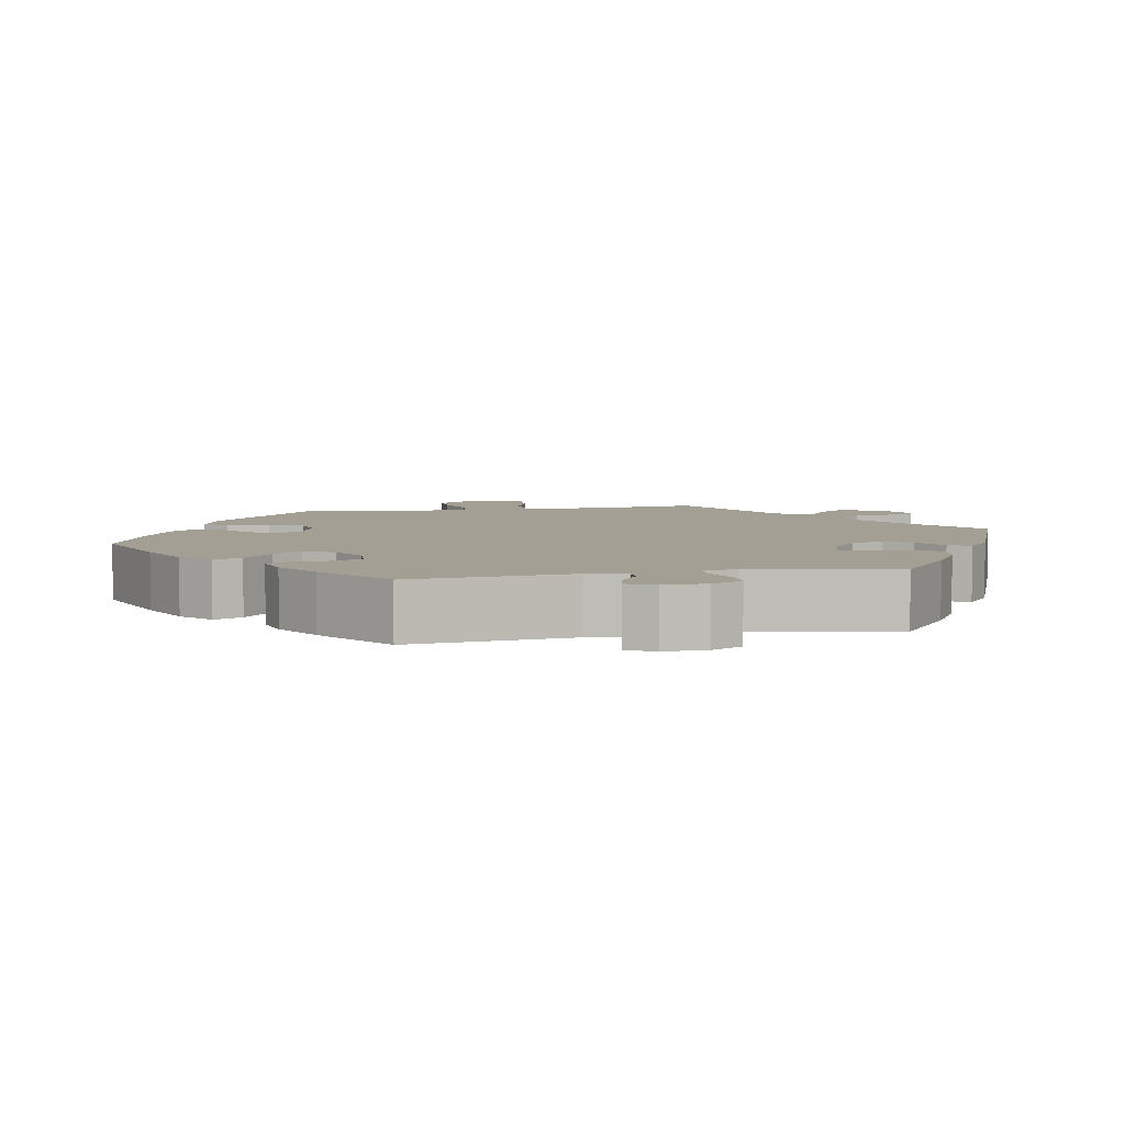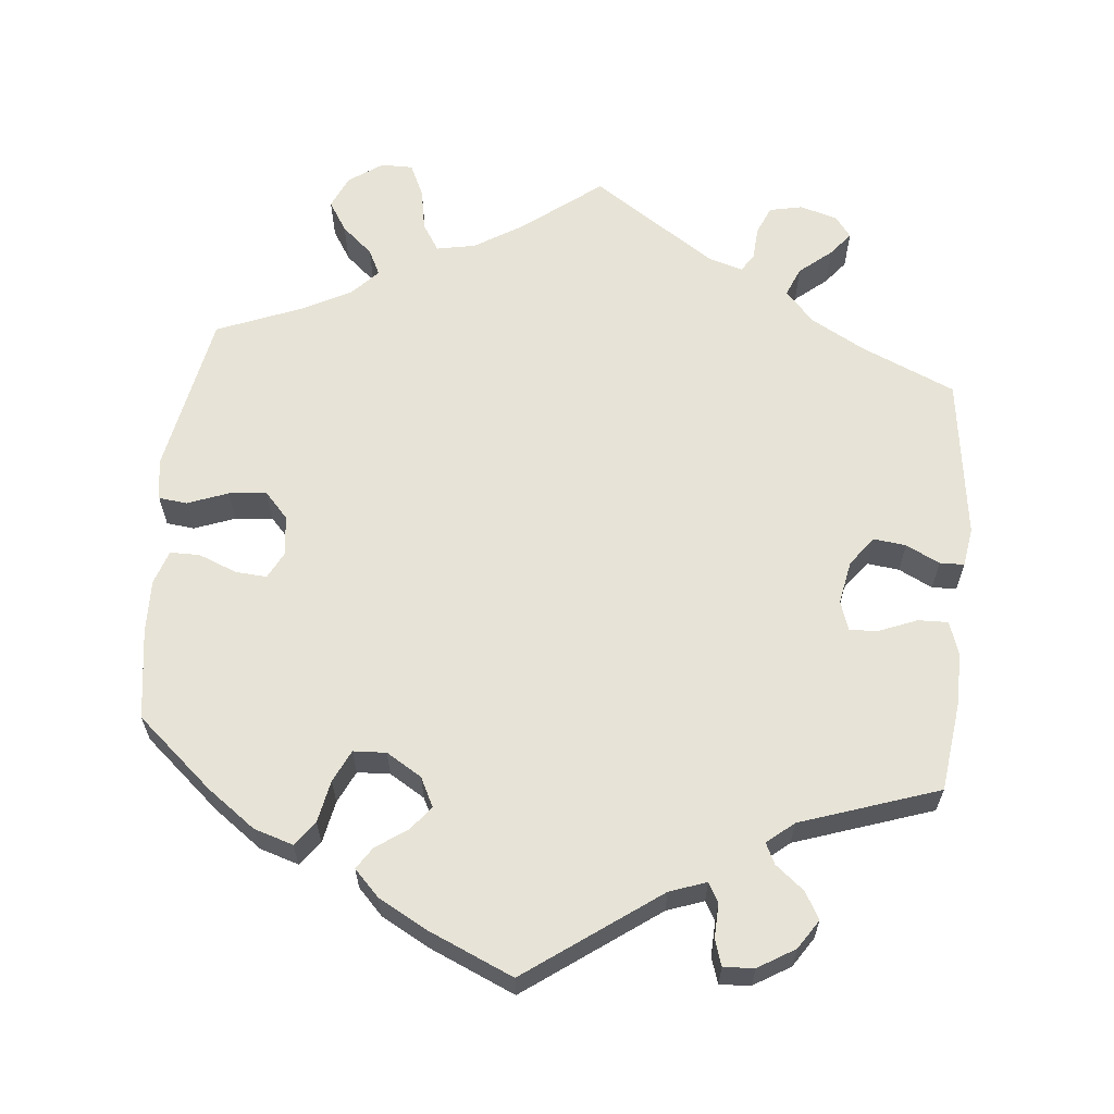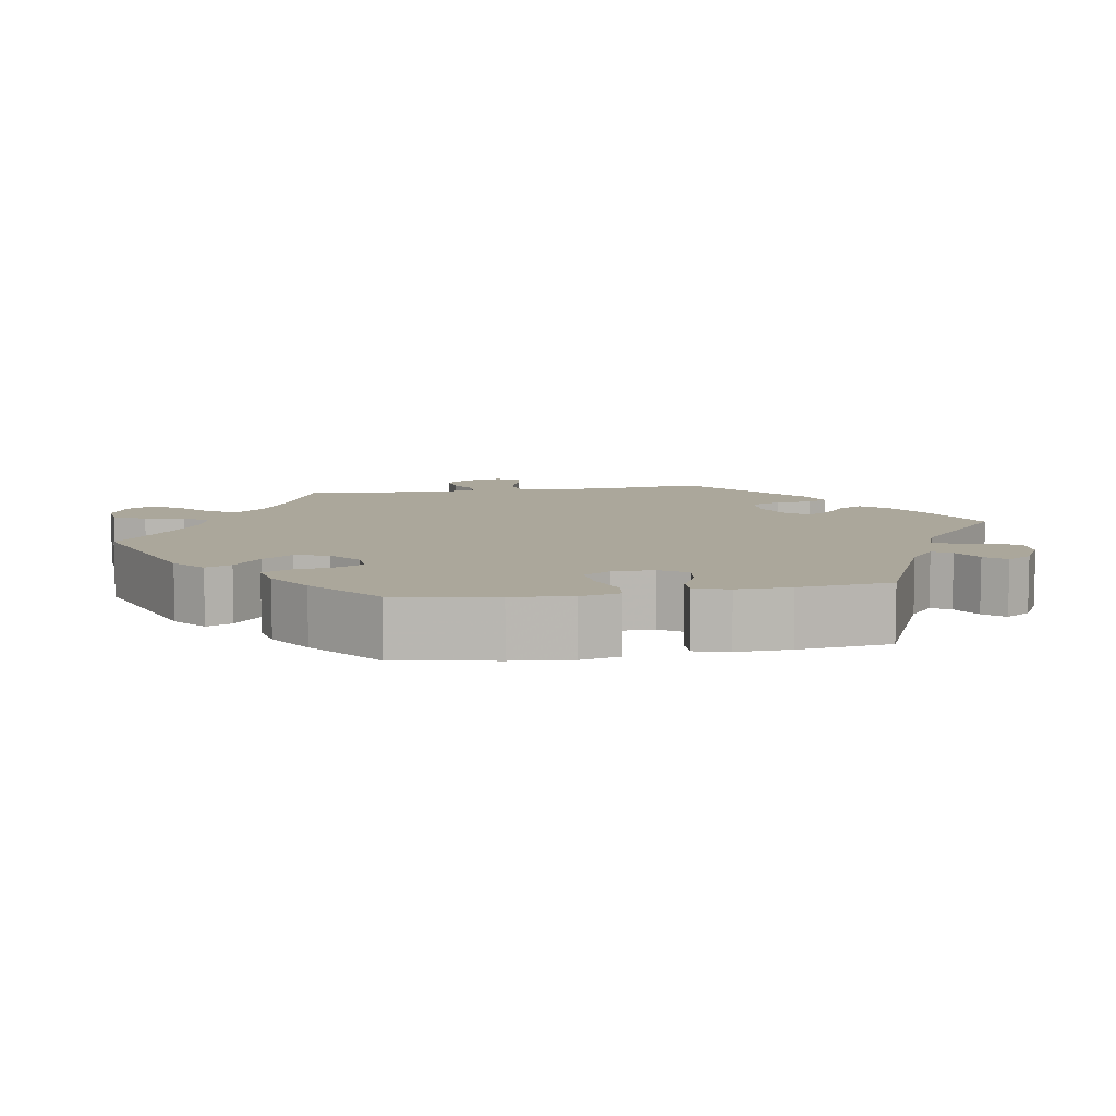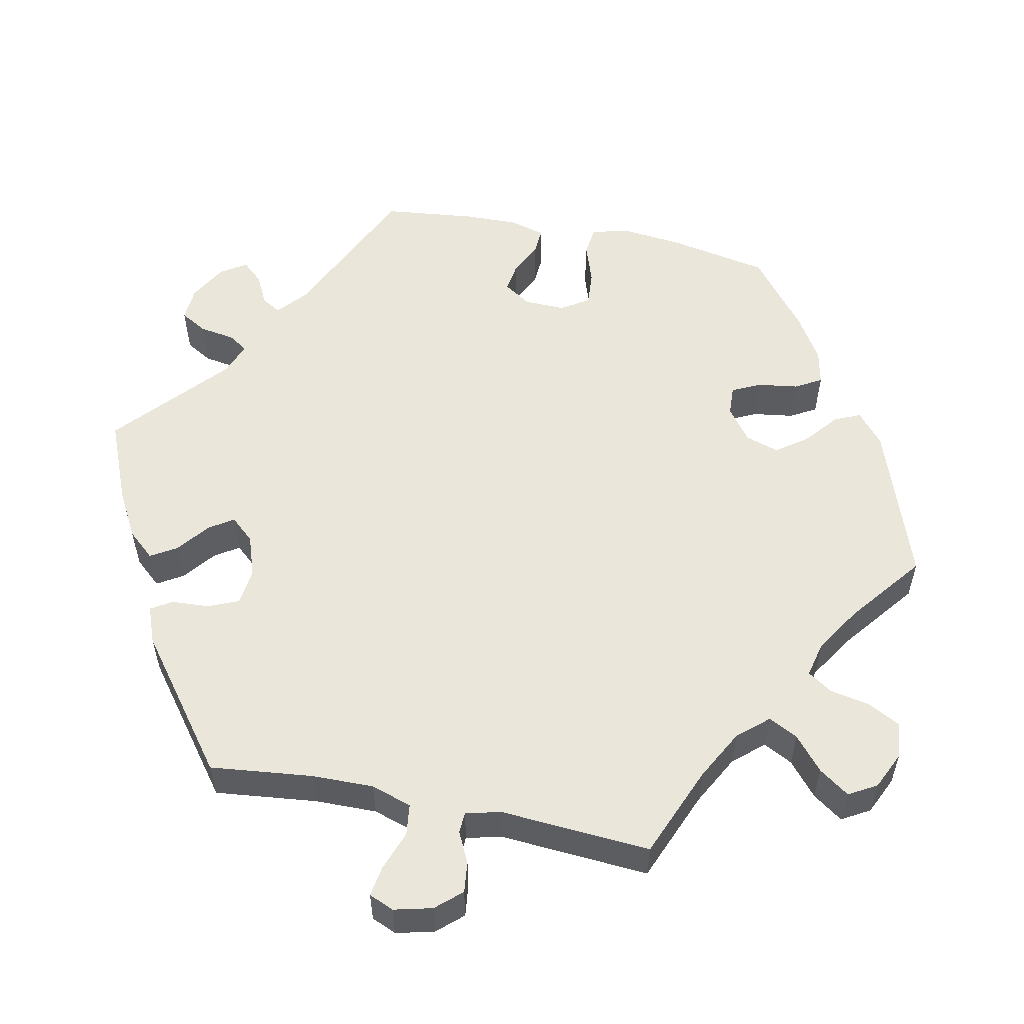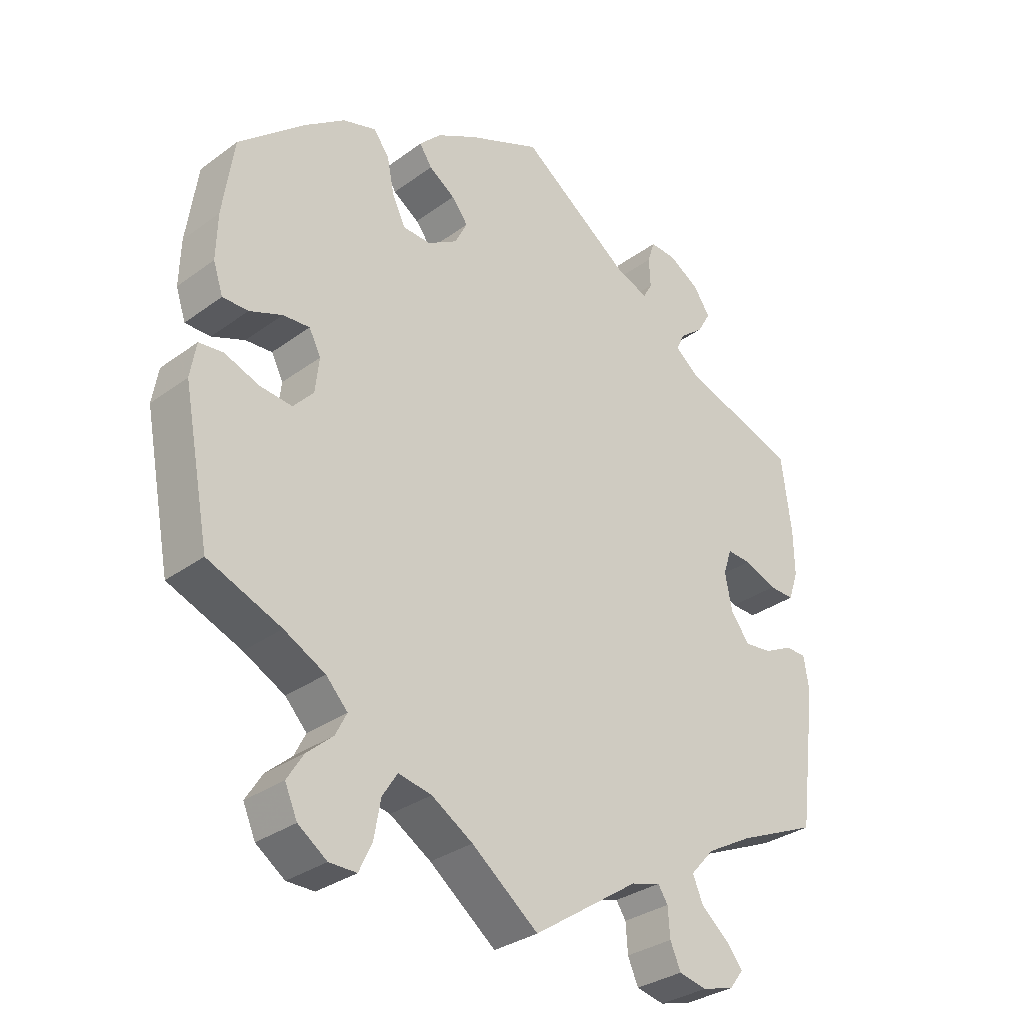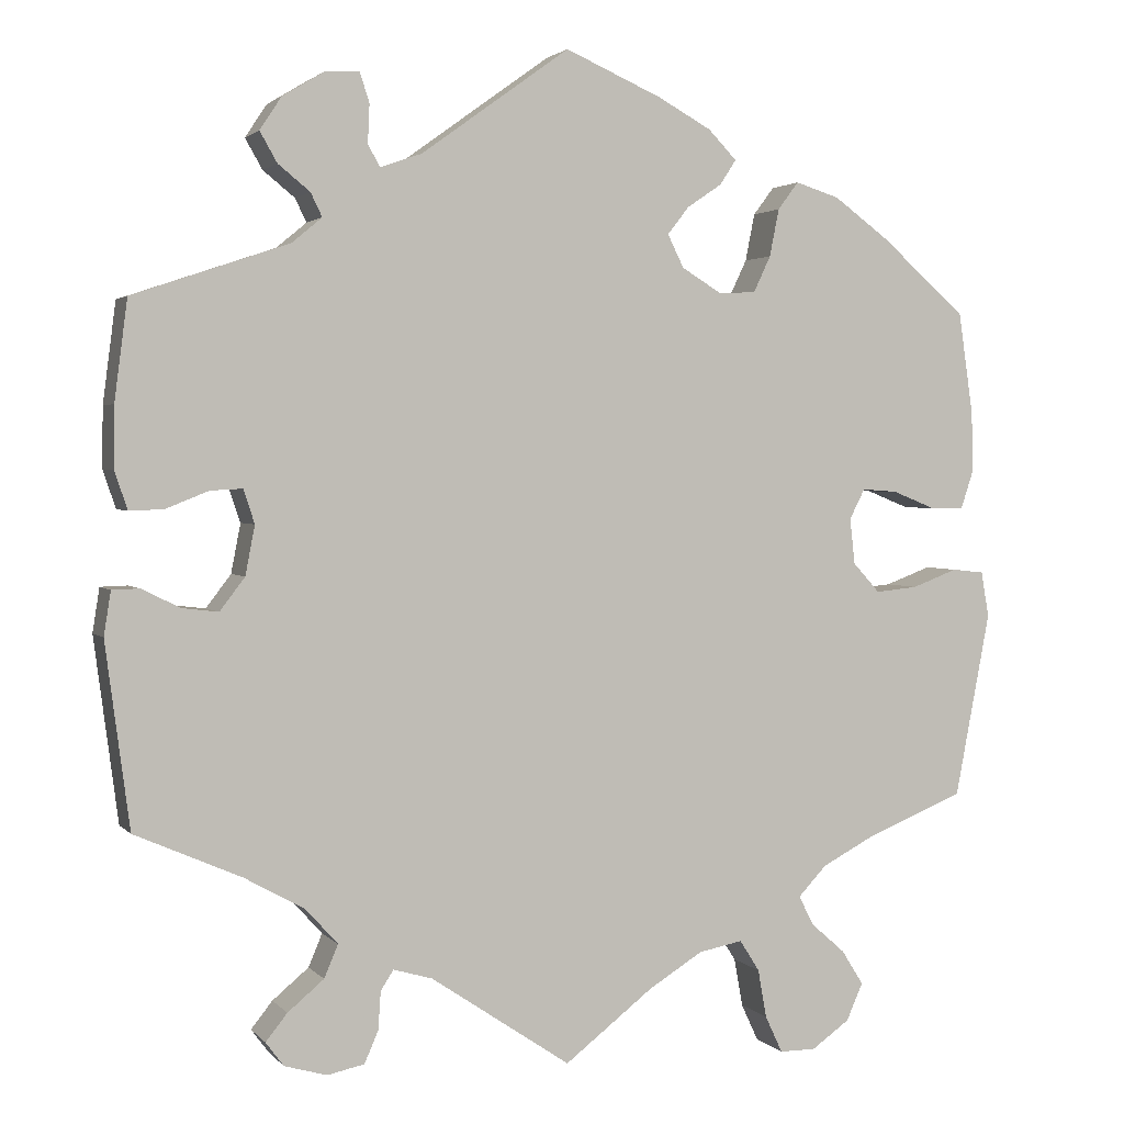
<metadata>
{"format":"obj","ext":"obj","renderer":"f3d","projection":"perspective","resolution":1024,"background":"white","views":[{"elev":5.5,"azim":18.6,"up":"+Y"},{"elev":62.6,"azim":5.5,"up":"+Y"},{"elev":8.1,"azim":-40.1,"up":"+Y"},{"elev":54.8,"azim":161.7,"up":"+Y"},{"elev":-31.8,"azim":-44.2,"up":"+Z"},{"elev":2.3,"azim":160.2,"up":"+Z"}]}
</metadata>
<code>
v 0.172 0.07 0.454
v 0.22 0.07 0.437
v 0.234 0.07 0.462
v 0.232 0.07 0.507
v 0.243 0.07 0.541
v 0.283 0.07 0.539
v 0.331 0.07 0.51
v 0.356 0.07 0.472
v 0.336 0.07 0.437
v 0.299 0.07 0.407
v 0.286 0.07 0.38
v 0.321 0.07 0.351
v 0.501 0.07 0.29
v 0.516 0.07 0.174
v 0.517 0.07 0.104
v 0.502 0.07 0.06
v 0.463 0.07 0.061
v 0.413 0.07 0.081
v 0.376 0.07 0.083
v 0.363 0.07 0.044
v 0.374 0.07 -0.013
v 0.403 0.07 -0.051
v 0.445 0.07 -0.046
v 0.489 0.07 -0.024
v 0.521 0.07 -0.025
v 0.529 0.07 -0.076
v 0.501 0.07 -0.289
v 0.378 0.07 -0.343
v 0.308 0.07 -0.382
v 0.271 0.07 -0.423
v 0.287 0.07 -0.461
v 0.329 0.07 -0.496
v 0.354 0.07 -0.527
v 0.333 0.07 -0.555
v 0.284 0.07 -0.569
v 0.241 0.07 -0.56
v 0.225 0.07 -0.523
v 0.222 0.07 -0.479
v 0.207 0.07 -0.456
v 0.162 0.07 -0.469
v 0 0.07 -0.578
v -0.102 0.07 -0.499
v -0.165 0.07 -0.46
v -0.216 0.07 -0.45
v -0.239 0.07 -0.486
v -0.249 0.07 -0.542
v -0.269 0.07 -0.585
v -0.311 0.07 -0.585
v -0.355 0.07 -0.554
v -0.374 0.07 -0.511
v -0.349 0.07 -0.471
v -0.309 0.07 -0.436
v -0.292 0.07 -0.402
v -0.325 0.07 -0.367
v -0.388 0.07 -0.334
v -0.5 0.07 -0.289
v -0.541 0.07 -0.075
v -0.532 0.07 -0.022
v -0.495 0.07 -0.018
v -0.442 0.07 -0.038
v -0.393 0.07 -0.043
v -0.362 0.07 -0.009
v -0.356 0.07 0.044
v -0.374 0.07 0.079
v -0.415 0.07 0.076
v -0.465 0.07 0.056
v -0.504 0.07 0.056
v -0.519 0.07 0.101
v -0.517 0.07 0.171
v -0.5 0.07 0.289
v -0.4 0.07 0.376
v -0.337 0.07 0.422
v -0.286 0.07 0.438
v -0.262 0.07 0.406
v -0.251 0.07 0.351
v -0.231 0.07 0.309
v -0.188 0.07 0.307
v -0.142 0.07 0.335
v -0.123 0.07 0.373
v -0.148 0.07 0.405
v -0.188 0.07 0.432
v -0.207 0.07 0.461
v -0.174 0.07 0.495
v -0.112 0.07 0.529
v 0 0.07 0.578
v 0.172 0 0.454
v 0.22 0 0.437
v 0.234 0 0.462
v 0.232 0 0.507
v 0.243 0 0.541
v 0.283 0 0.539
v 0.331 0 0.51
v 0.356 0 0.472
v 0.336 0 0.437
v 0.299 0 0.407
v 0.286 0 0.38
v 0.321 0 0.351
v 0.501 0 0.29
v 0.516 0 0.174
v 0.517 0 0.104
v 0.502 0 0.06
v 0.463 0 0.061
v 0.413 0 0.081
v 0.376 0 0.083
v 0.363 0 0.044
v 0.374 0 -0.013
v 0.403 0 -0.051
v 0.445 0 -0.046
v 0.489 0 -0.024
v 0.521 0 -0.025
v 0.529 0 -0.076
v 0.501 0 -0.289
v 0.378 0 -0.343
v 0.308 0 -0.382
v 0.271 0 -0.423
v 0.287 0 -0.461
v 0.329 0 -0.496
v 0.354 0 -0.527
v 0.333 0 -0.555
v 0.284 0 -0.569
v 0.241 0 -0.56
v 0.225 0 -0.523
v 0.222 0 -0.479
v 0.207 0 -0.456
v 0.162 0 -0.469
v 0 0 -0.578
v -0.102 0 -0.499
v -0.165 0 -0.46
v -0.216 0 -0.45
v -0.239 0 -0.486
v -0.249 0 -0.542
v -0.269 0 -0.585
v -0.311 0 -0.585
v -0.355 0 -0.554
v -0.374 0 -0.511
v -0.349 0 -0.471
v -0.309 0 -0.436
v -0.292 0 -0.402
v -0.325 0 -0.367
v -0.388 0 -0.334
v -0.5 0 -0.289
v -0.541 0 -0.075
v -0.532 0 -0.022
v -0.495 0 -0.018
v -0.442 0 -0.038
v -0.393 0 -0.043
v -0.362 0 -0.009
v -0.356 0 0.044
v -0.374 0 0.079
v -0.415 0 0.076
v -0.465 0 0.056
v -0.504 0 0.056
v -0.519 0 0.101
v -0.517 0 0.171
v -0.5 0 0.289
v -0.4 0 0.376
v -0.337 0 0.422
v -0.286 0 0.438
v -0.262 0 0.406
v -0.251 0 0.351
v -0.231 0 0.309
v -0.188 0 0.307
v -0.142 0 0.335
v -0.123 0 0.373
v -0.148 0 0.405
v -0.188 0 0.432
v -0.207 0 0.461
v -0.174 0 0.495
v -0.112 0 0.529
v 0 0 0.578
f 84 85 1
f 83 84 1 2
f 80 81 82 83
f 79 80 83 2
f 78 79 2
f 77 78 2
f 72 73 74 75
f 72 75 76
f 71 72 76
f 70 71 76
f 69 70 76 77
f 65 66 67 68
f 64 65 68 69
f 57 58 59 60
f 55 56 57 60
f 54 55 60 61
f 53 54 61 62
f 49 50 51 52
f 49 52 53
f 48 49 53
f 45 46 47 48
f 44 45 48 53
f 43 44 53 62
f 40 41 42
f 39 40 42 43
f 35 36 37 38
f 35 38 39
f 34 35 39
f 31 32 33 34
f 31 34 39
f 30 31 39
f 29 30 39 43
f 25 26 27 28
f 23 24 25 28
f 22 23 28 29
f 21 22 29 43
f 15 16 17 18
f 15 18 19
f 12 13 14 15
f 11 12 15 19
f 7 8 9 10
f 7 10 11
f 6 7 11
f 3 4 5 6
f 2 3 6 11
f 64 69 77 2
f 21 43 62 63
f 20 21 63 64
f 19 20 64
f 2 11 19 64
f 86 170 169
f 87 86 169 168
f 168 167 166 165
f 87 168 165 164
f 87 164 163
f 87 163 162
f 160 159 158 157
f 161 160 157
f 161 157 156
f 161 156 155
f 162 161 155 154
f 153 152 151 150
f 154 153 150 149
f 145 144 143 142
f 145 142 141 140
f 146 145 140 139
f 147 146 139 138
f 137 136 135 134
f 138 137 134
f 138 134 133
f 133 132 131 130
f 138 133 130 129
f 147 138 129 128
f 127 126 125
f 128 127 125 124
f 123 122 121 120
f 124 123 120
f 124 120 119
f 119 118 117 116
f 124 119 116
f 124 116 115
f 128 124 115 114
f 113 112 111 110
f 113 110 109 108
f 114 113 108 107
f 128 114 107 106
f 103 102 101 100
f 104 103 100
f 100 99 98 97
f 104 100 97 96
f 95 94 93 92
f 96 95 92
f 96 92 91
f 91 90 89 88
f 96 91 88 87
f 87 162 154 149
f 148 147 128 106
f 149 148 106 105
f 149 105 104
f 149 104 96 87
f 1 86 87 2
f 2 87 88 3
f 3 88 89 4
f 4 89 90 5
f 5 90 91 6
f 6 91 92 7
f 7 92 93 8
f 8 93 94 9
f 9 94 95 10
f 10 95 96 11
f 11 96 97 12
f 12 97 98 13
f 13 98 99 14
f 14 99 100 15
f 15 100 101 16
f 16 101 102 17
f 17 102 103 18
f 18 103 104 19
f 19 104 105 20
f 20 105 106 21
f 21 106 107 22
f 22 107 108 23
f 23 108 109 24
f 24 109 110 25
f 25 110 111 26
f 26 111 112 27
f 27 112 113 28
f 28 113 114 29
f 29 114 115 30
f 30 115 116 31
f 31 116 117 32
f 32 117 118 33
f 33 118 119 34
f 34 119 120 35
f 35 120 121 36
f 36 121 122 37
f 37 122 123 38
f 38 123 124 39
f 39 124 125 40
f 40 125 126 41
f 41 126 127 42
f 42 127 128 43
f 43 128 129 44
f 44 129 130 45
f 45 130 131 46
f 46 131 132 47
f 47 132 133 48
f 48 133 134 49
f 49 134 135 50
f 50 135 136 51
f 51 136 137 52
f 52 137 138 53
f 53 138 139 54
f 54 139 140 55
f 55 140 141 56
f 56 141 142 57
f 57 142 143 58
f 58 143 144 59
f 59 144 145 60
f 60 145 146 61
f 61 146 147 62
f 62 147 148 63
f 63 148 149 64
f 64 149 150 65
f 65 150 151 66
f 66 151 152 67
f 67 152 153 68
f 68 153 154 69
f 69 154 155 70
f 70 155 156 71
f 71 156 157 72
f 72 157 158 73
f 73 158 159 74
f 74 159 160 75
f 75 160 161 76
f 76 161 162 77
f 77 162 163 78
f 78 163 164 79
f 79 164 165 80
f 80 165 166 81
f 81 166 167 82
f 82 167 168 83
f 83 168 169 84
f 84 169 170 85
f 85 170 86 1

</code>
